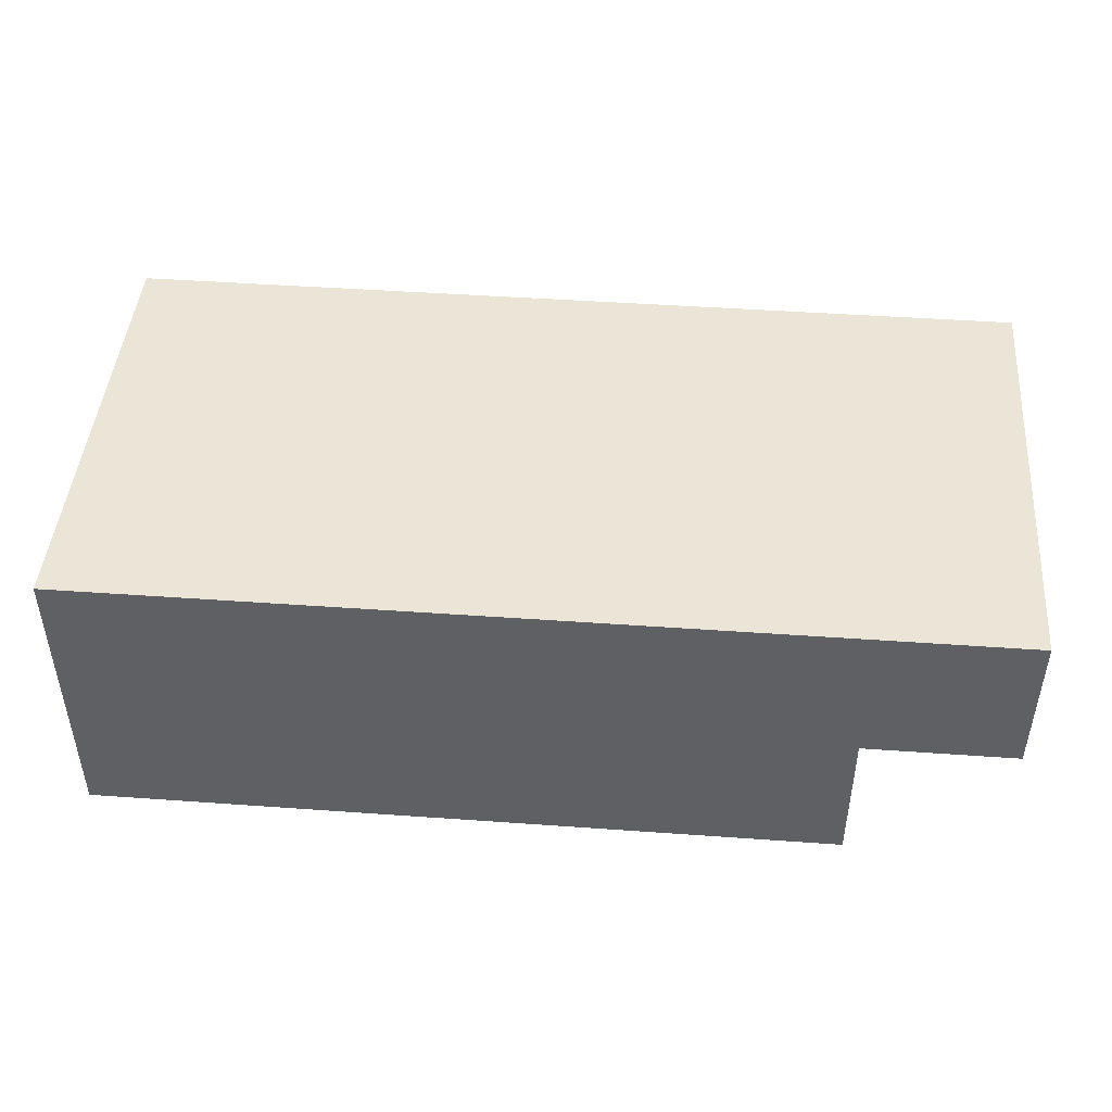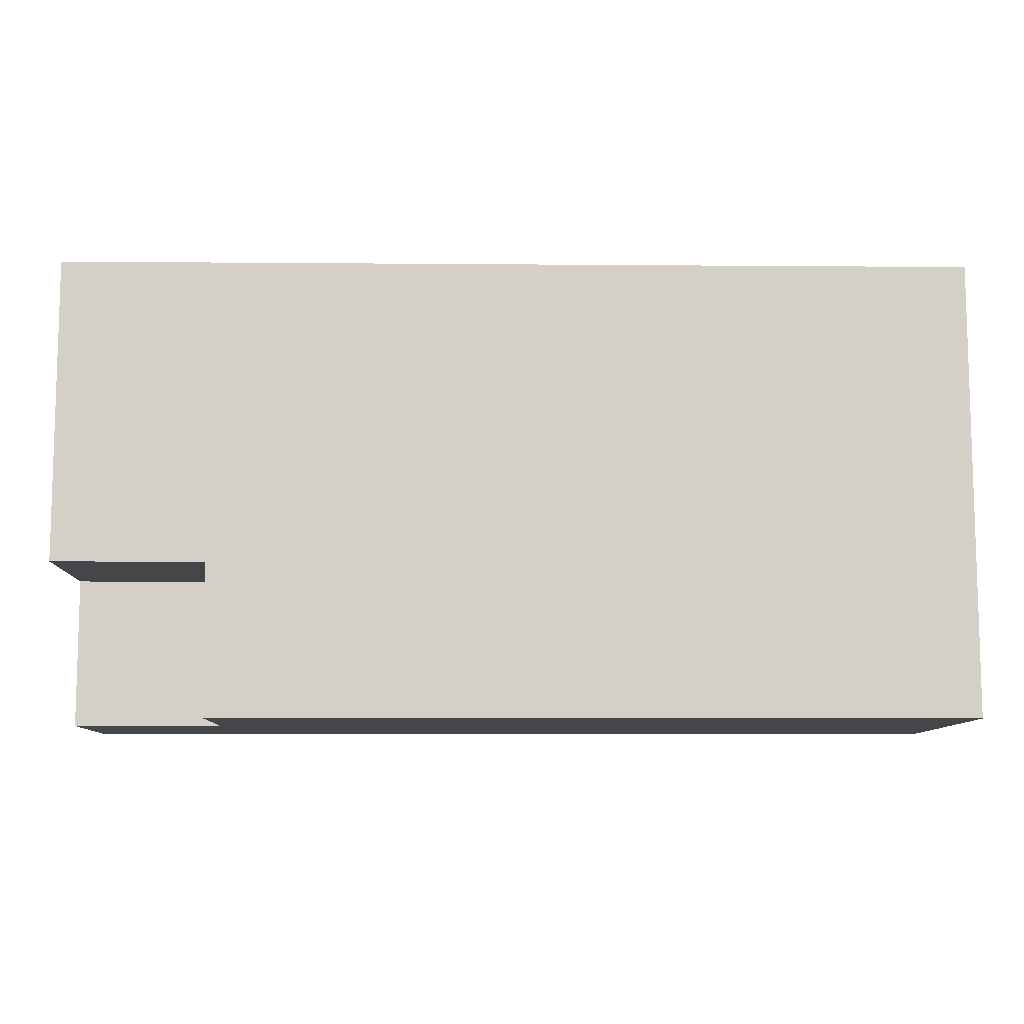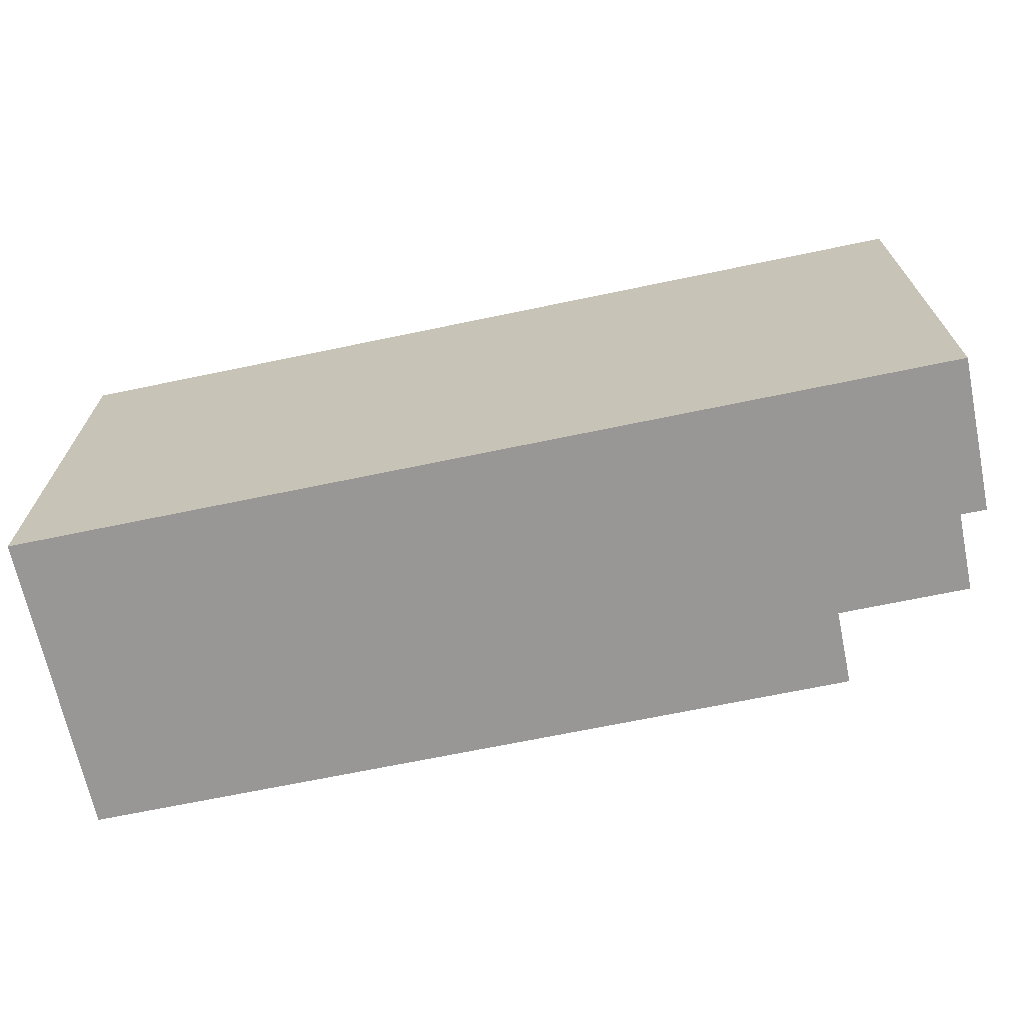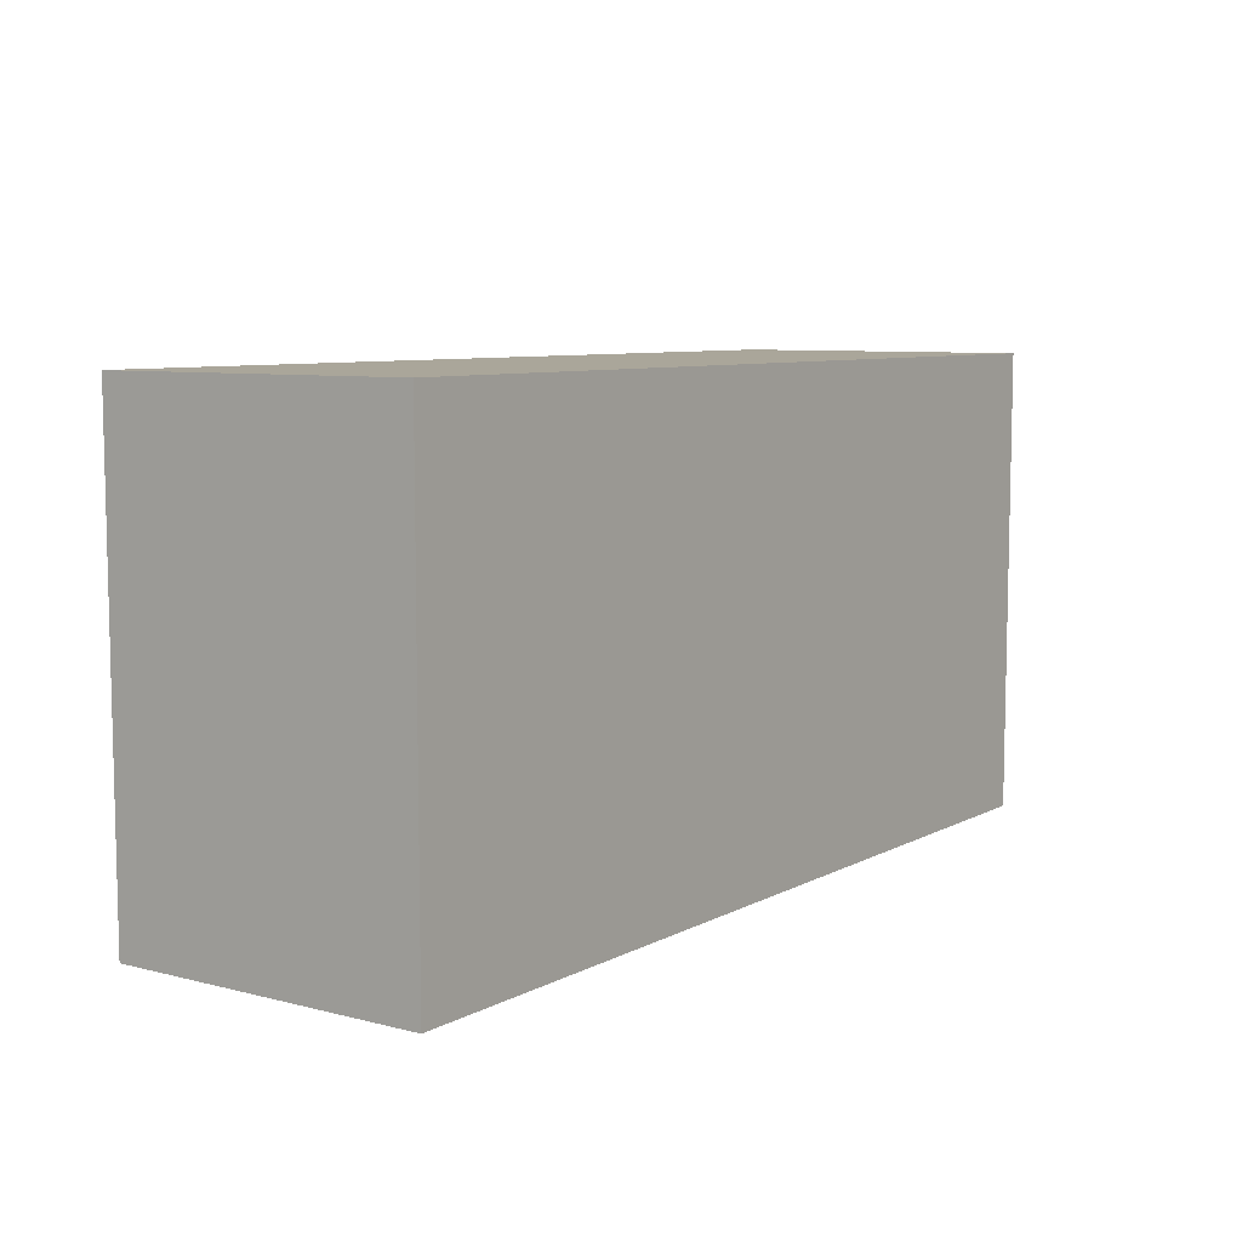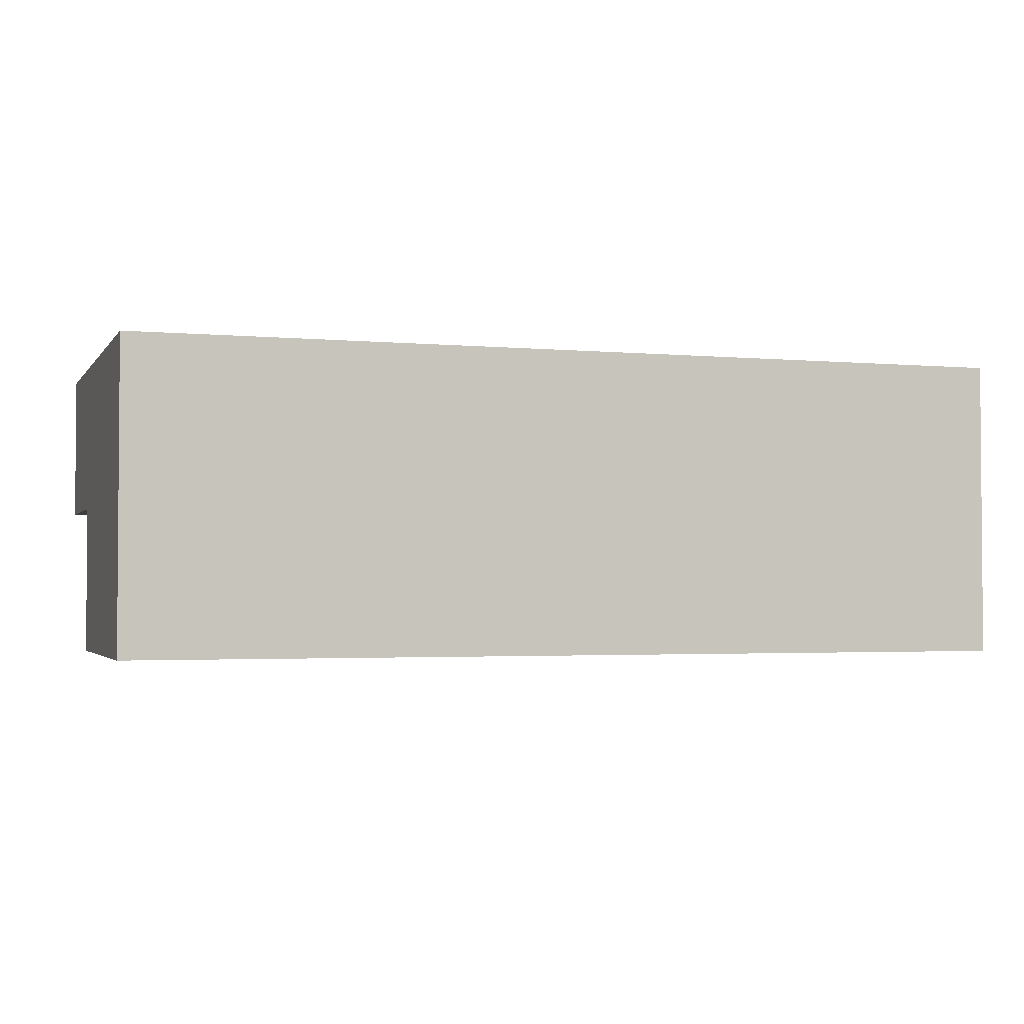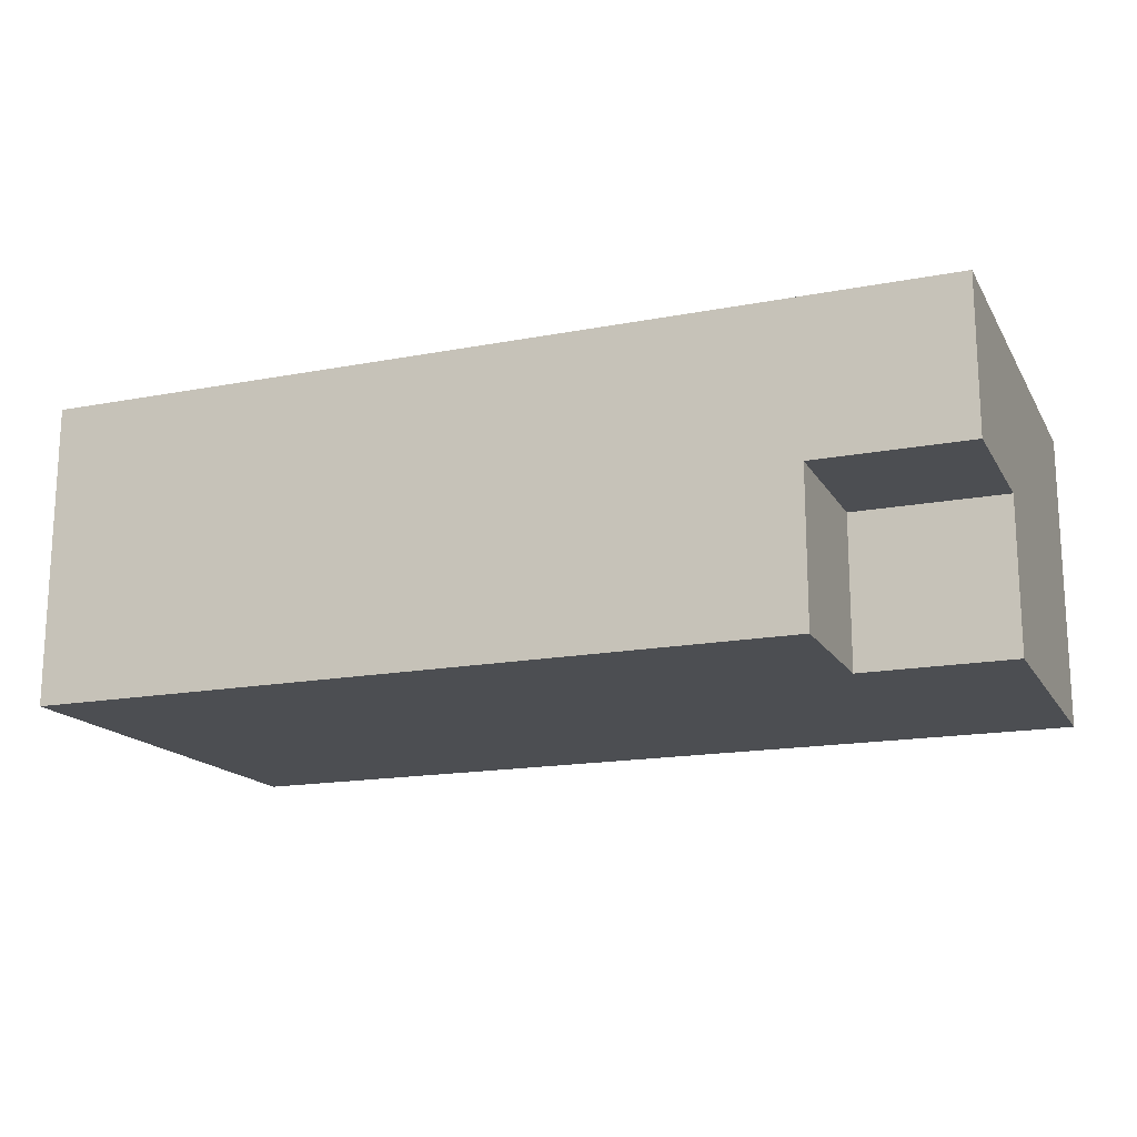
<metadata>
{"format":"obj","ext":"obj","renderer":"f3d","projection":"perspective","resolution":1024,"background":"white","views":[{"elev":45.7,"azim":-175.3,"up":"+Y"},{"elev":-9.5,"azim":-1.2,"up":"+Z"},{"elev":-68.3,"azim":-168.2,"up":"+Z"},{"elev":7.8,"azim":125.3,"up":"+Z"},{"elev":-2.5,"azim":-18.2,"up":"+Y"},{"elev":-16.5,"azim":-158.7,"up":"+Y"}]}
</metadata>
<code>
o Lbrow
v -4.3 9.7 -3.4
v -4.3 9.7 -3.2
v -4.3 9.8 -3.5
v -4.3 9.8 -3.4
v -4.3 9.9 -3.5
v -4.3 9.9 -3.2
v -4.2 9.7 -3.5
v -4.2 9.7 -3.4
v -4.2 9.8 -3.5
v -4.2 9.8 -3.4
v -3.7 9.7 -3.5
v -3.7 9.7 -3.2
v -3.7 9.9 -3.5
v -3.7 9.9 -3.2
v -4.3 9.8 -3.5
v -4.3 9.9 -3.5
v -4.2 9.7 -3.5
v -4.2 9.8 -3.5
v -3.7 9.7 -3.5
v -3.7 9.9 -3.5
v -4.3 9.7 -3.4
v -4.3 9.8 -3.4
v -4.2 9.7 -3.4
v -4.2 9.8 -3.4
v -4.3 9.7 -3.2
v -4.3 9.9 -3.2
v -3.7 9.7 -3.2
v -3.7 9.9 -3.2
v -4.2 9.7 -3.5
v -3.7 9.7 -3.5
v -4.3 9.7 -3.4
v -4.2 9.7 -3.4
v -4.3 9.7 -3.2
v -3.7 9.7 -3.2
v -4.3 9.8 -3.5
v -4.2 9.8 -3.5
v -4.3 9.8 -3.4
v -4.2 9.8 -3.4
v -4.3 9.9 -3.5
v -3.7 9.9 -3.5
v -4.3 9.9 -3.2
v -3.7 9.9 -3.2
f 1 2 4
f 3 4 5
f 4 2 6
f 5 4 6
f 7 8 9
f 9 8 10
f 13 12 11
f 14 12 13
f 15 16 18
f 17 18 19
f 18 16 20
f 19 18 20
f 21 22 23
f 23 22 24
f 27 26 25
f 28 26 27
f 29 30 32
f 31 32 33
f 32 30 34
f 33 32 34
f 35 36 37
f 37 36 38
f 41 40 39
f 42 40 41

</code>
